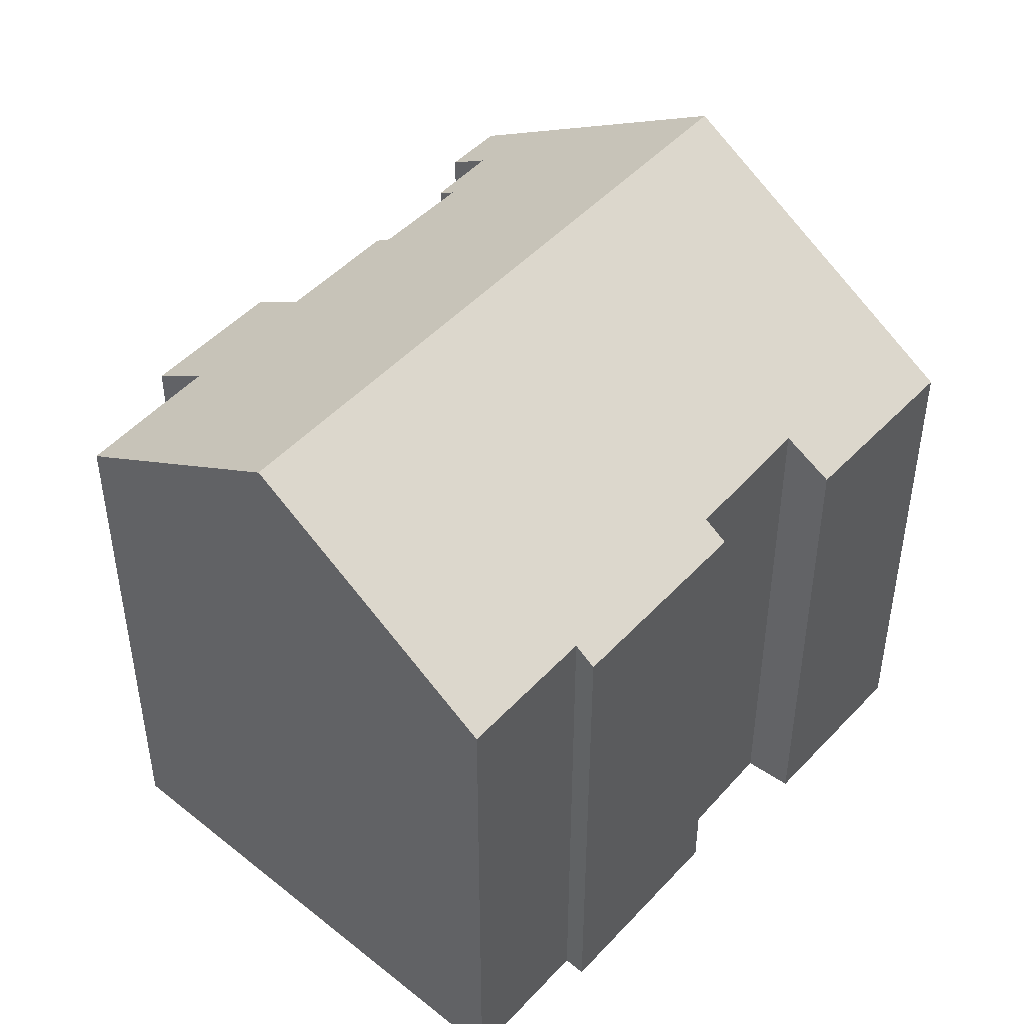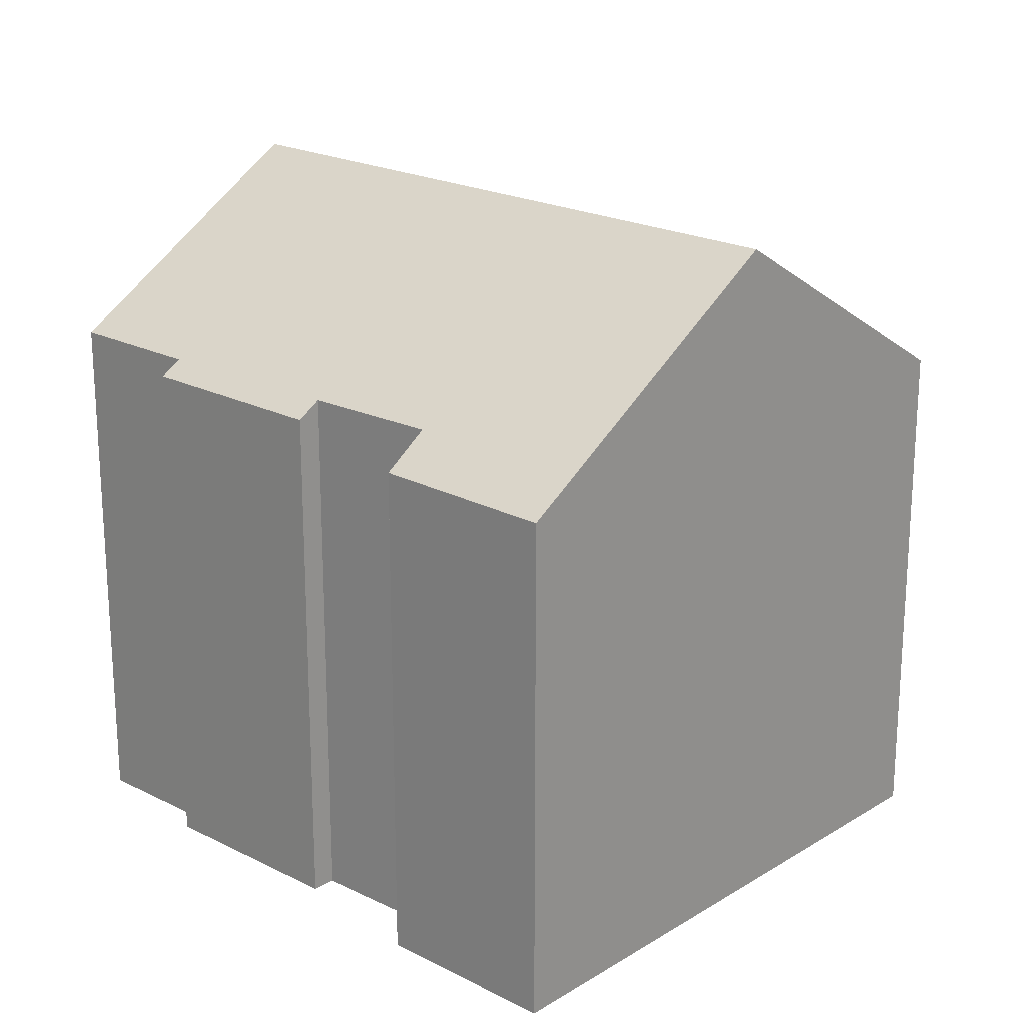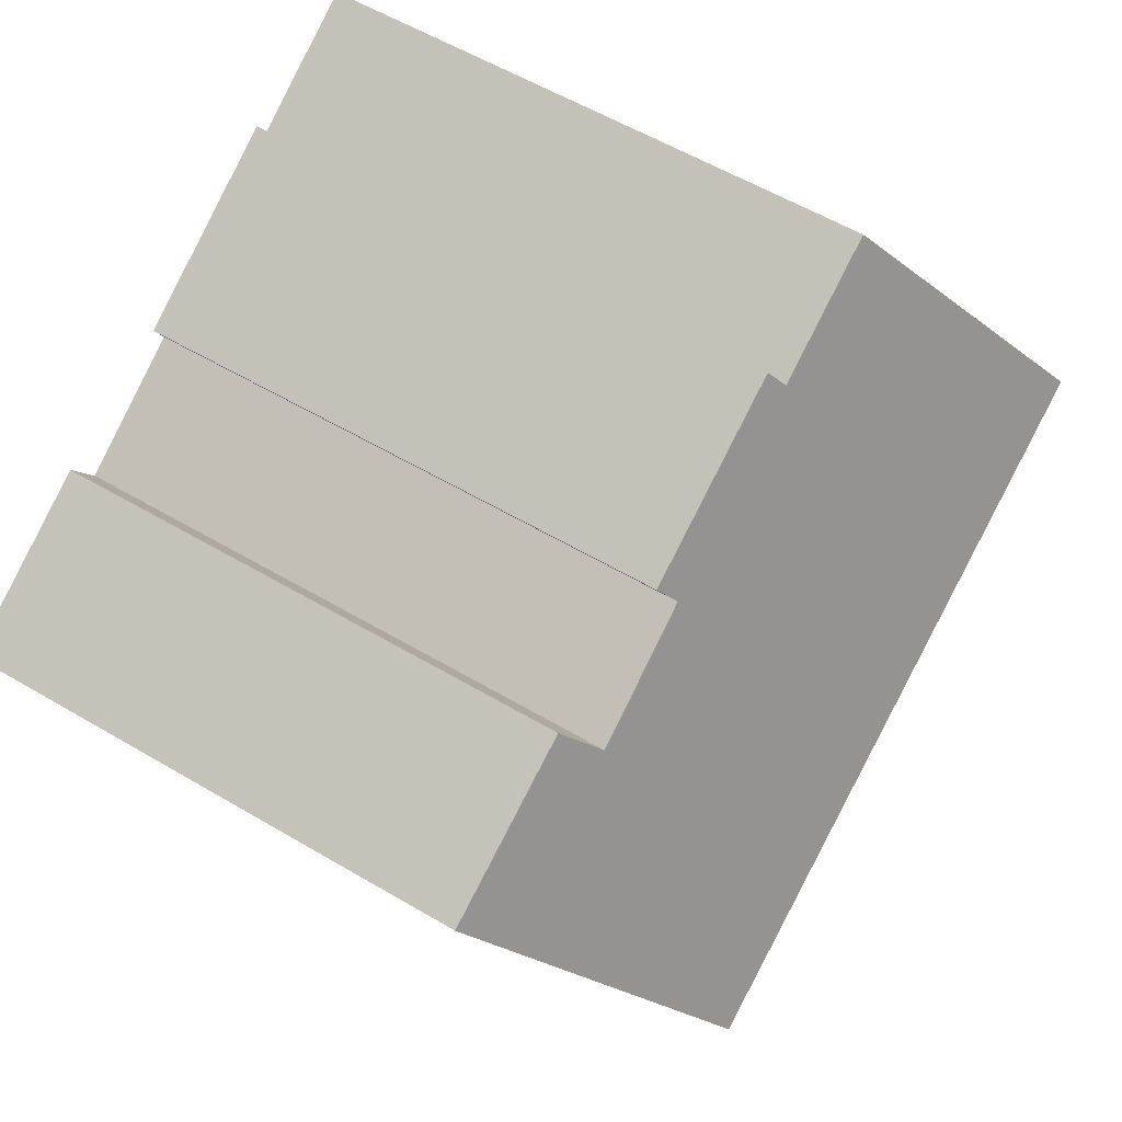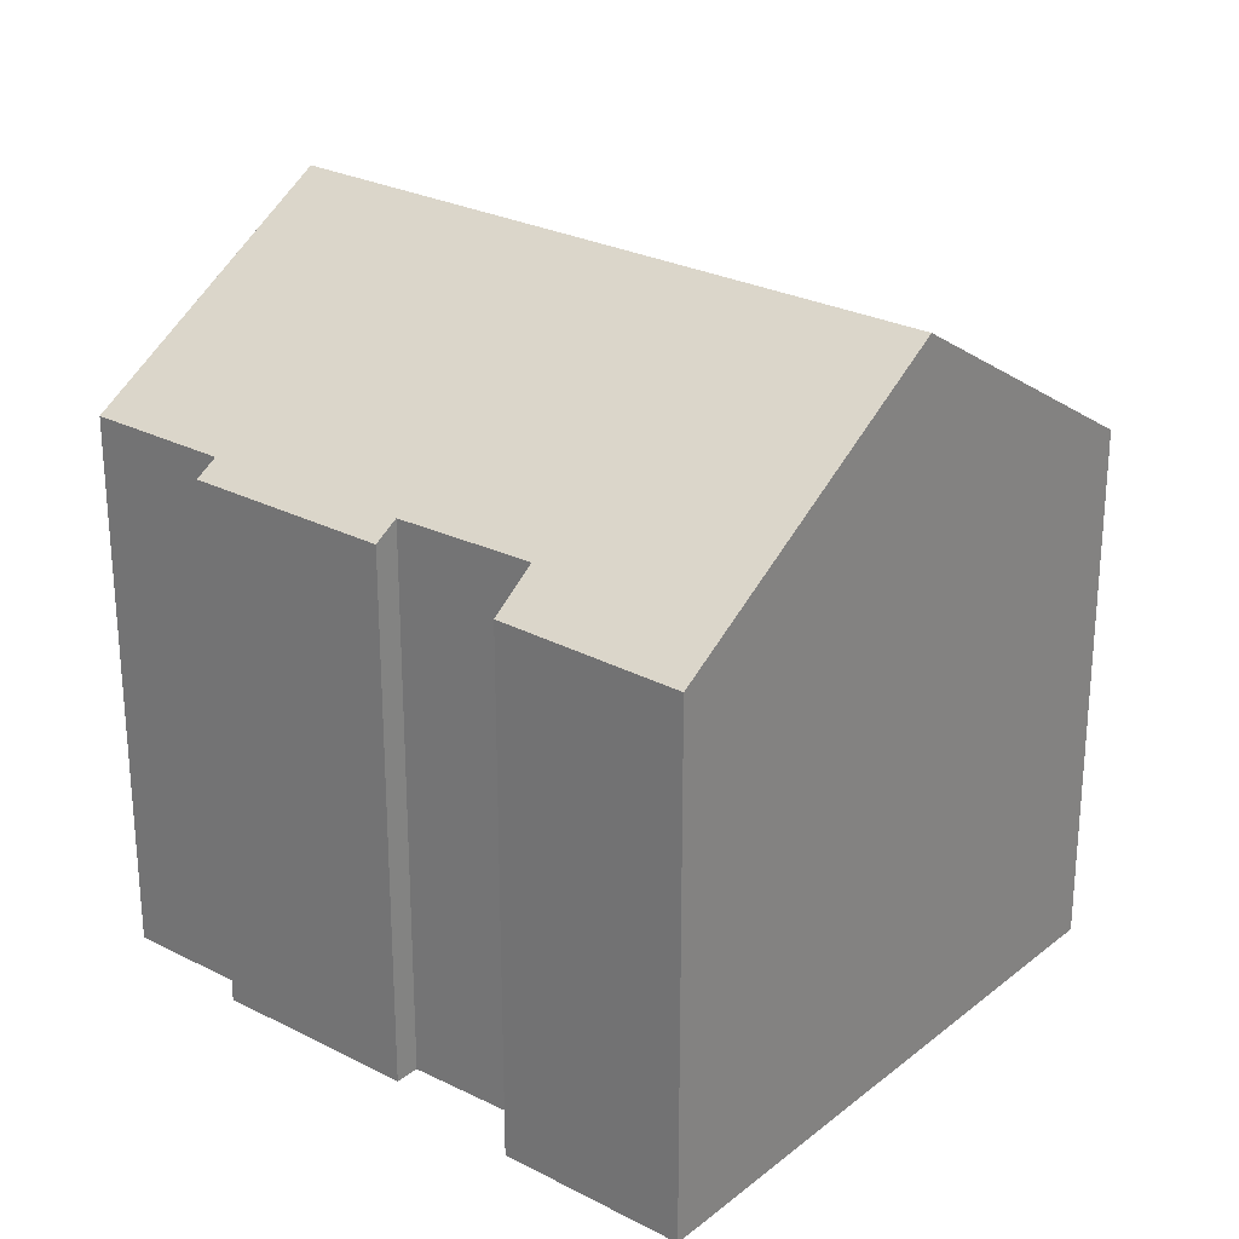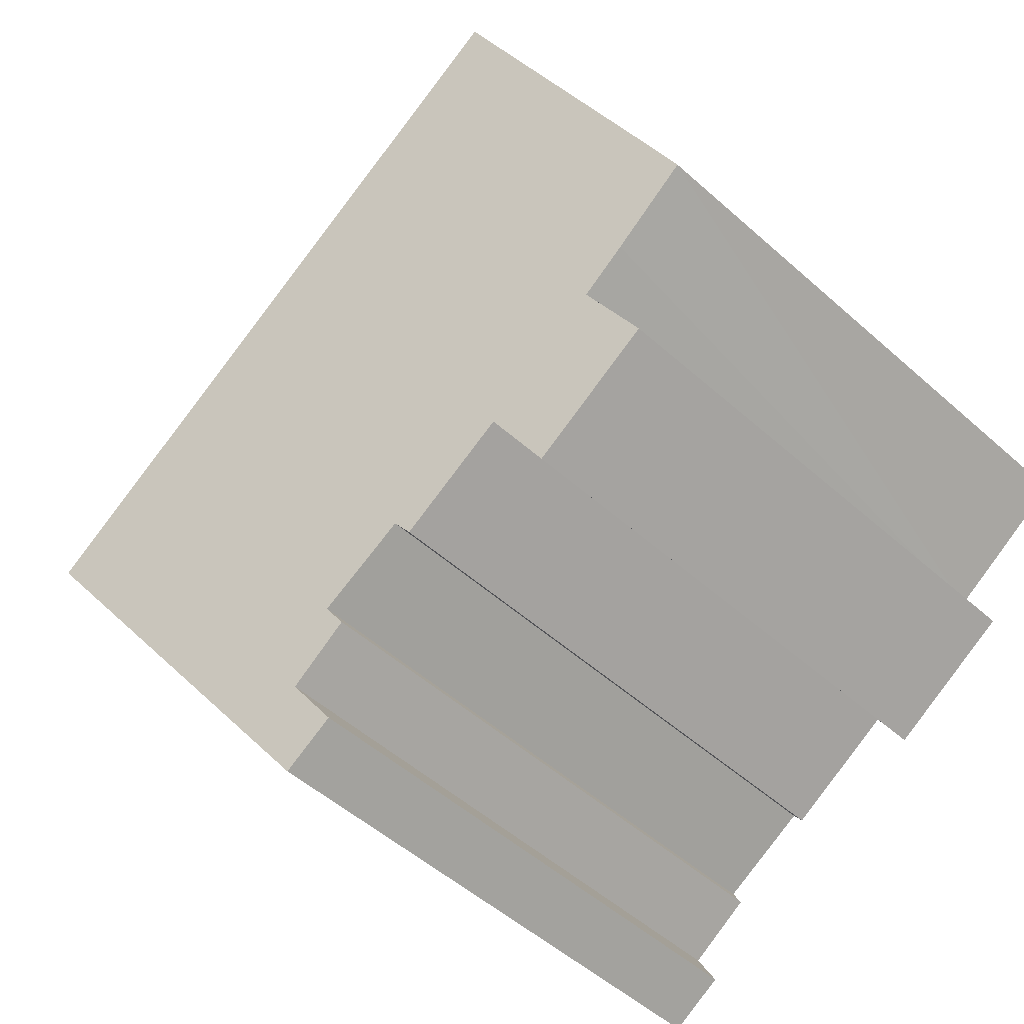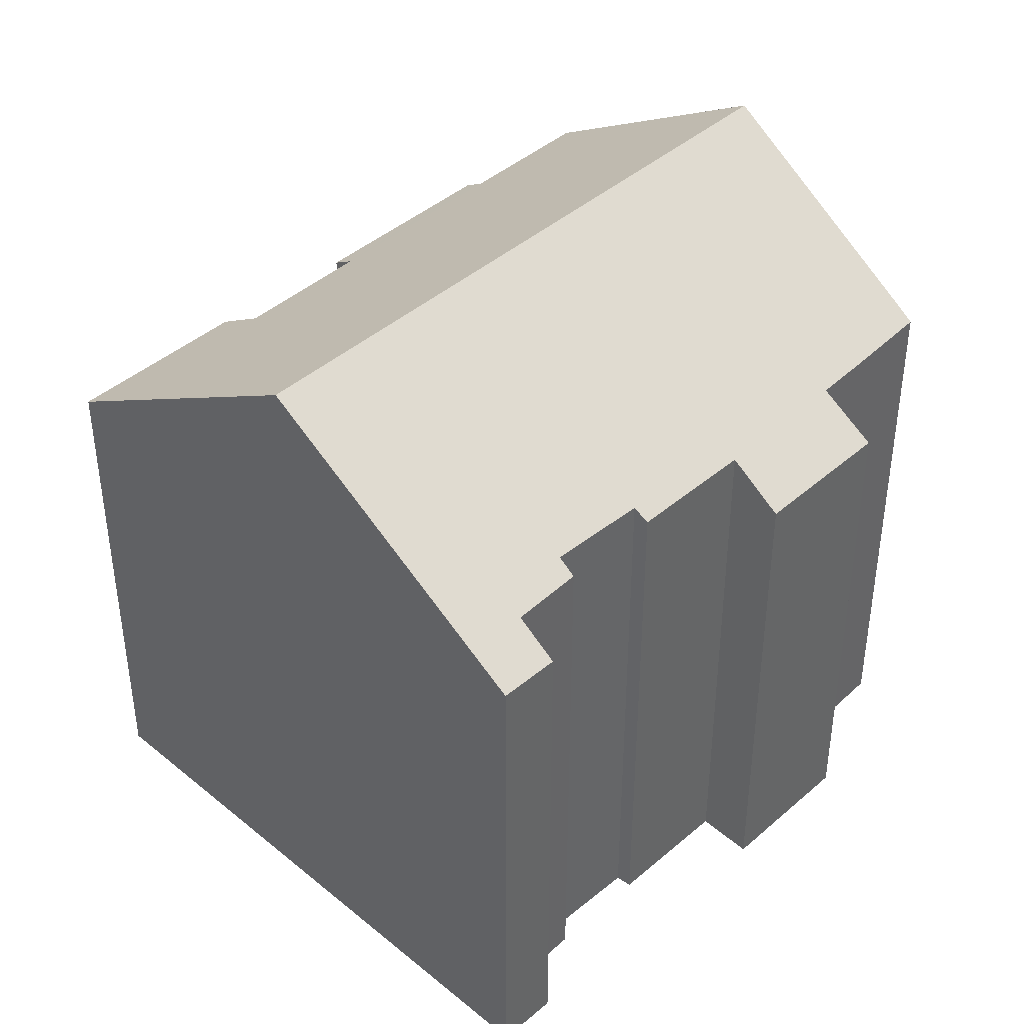
<metadata>
{"format":"obj","ext":"obj","renderer":"f3d","projection":"perspective","resolution":1024,"background":"white","views":[{"elev":47.3,"azim":-19.4,"up":"+Y"},{"elev":21.3,"azim":72.6,"up":"+Y"},{"elev":56.3,"azim":121.9,"up":"+Z"},{"elev":26.8,"azim":69.2,"up":"+Y"},{"elev":-51.1,"azim":-134.2,"up":"+Z"},{"elev":42.3,"azim":164.6,"up":"+Y"}]}
</metadata>
<code>
v  17.82 17.97 -3.179
v  17.68 13.13 6.152
v  21.82 13.1 3.75
v  17 13.89 5.102
v  3.033 17.97 5.61
v  13.92 13.85 7.003
v  9.435 13.82 9.732
v  9.694 13.48 10.23
v  6.399 13.82 11.53
v  6.282 13.82 11.6
v  3.85 16.93 7.117
v  14.22 13.47 7.549
v  2.42 13.1 -3.334
v  6.401 13.99 -3.993
v  5.697 13.09 -5.287
v  9.497 14.25 -5.33
v  9.259 14.01 -5.659
v  0.293 14.47 0.557
v  0 14.09 8.627e-16
v  2.018 14.04 -1.298
v  3.204 14.02 -2.042
v  11.78 14.3 -6.594
v  11.56 14.01 -7.021
v  13.16 13.99 -8.018
v  12.64 13.31 -8.987
v  14.01 13.33 -9.782
v  6.282 -7.104e-16 11.6
v  9.435 -5.959e-16 9.732
v  6.399 -7.061e-16 11.53
v  9.694 -6.264e-16 10.23
v  14.22 -4.622e-16 7.549
v  17 -3.124e-16 5.102
v  13.92 -4.288e-16 7.003
v  17.68 -3.767e-16 6.152
v  21.82 -2.296e-16 3.75
v  13.16 4.91e-16 -8.018
v  12.64 5.503e-16 -8.987
v  11.78 4.038e-16 -6.594
v  11.56 4.299e-16 -7.021
v  3.204 1.25e-16 -2.042
v  2.42 2.041e-16 -3.334
v  0 0 0
v  0.293 -3.411e-17 0.557
v  3.033 -3.435e-16 5.61
v  3.85 -4.358e-16 7.117
v  14.01 5.99e-16 -9.782
v  17.82 1.947e-16 -3.179
v  9.497 3.264e-16 -5.33
v  9.259 3.465e-16 -5.659
v  6.401 2.445e-16 -3.993
v  5.697 3.237e-16 -5.287
v  2.018 7.948e-17 -1.298
g defaultobject
f 1 2 3
f 2 1 4
f 4 1 5
f 4 5 6
f 6 5 7
f 6 7 8
f 7 5 9
f 9 5 10
f 10 5 11
f 8 12 6
f 13 14 15
f 14 16 17
f 5 1 18
f 19 18 1
f 20 19 1
f 21 20 1
f 13 21 1
f 14 13 1
f 16 14 1
f 22 16 1
f 23 22 1
f 24 23 1
f 25 24 1
f 26 25 1
f 27 9 10
f 9 27 7
f 7 27 28
f 28 27 29
f 30 12 8
f 12 30 31
f 6 32 4
f 32 6 33
f 34 3 2
f 3 34 35
f 28 8 7
f 8 28 30
f 32 2 4
f 2 32 34
f 25 36 24
f 36 25 37
f 23 38 22
f 38 23 39
f 13 40 21
f 40 13 41
f 18 11 5
f 11 18 19
f 11 19 42
f 11 42 10
f 10 42 27
f 27 42 43
f 27 43 44
f 27 44 45
f 12 33 6
f 33 12 31
f 35 1 3
f 1 35 26
f 26 35 46
f 46 35 47
f 48 17 16
f 17 48 49
f 50 15 14
f 15 50 51
f 46 25 26
f 25 46 37
f 24 39 23
f 39 24 36
f 38 16 22
f 16 38 48
f 49 14 17
f 14 49 50
f 15 41 13
f 41 15 51
f 40 20 21
f 20 40 19
f 19 40 42
f 42 40 52
f 45 29 27
f 29 45 28
f 28 45 44
f 28 44 43
f 28 43 42
f 28 42 52
f 28 31 30
f 31 28 52
f 31 52 40
f 31 40 41
f 31 41 50
f 50 41 51
f 31 50 33
f 50 32 33
f 32 50 49
f 32 49 48
f 32 35 34
f 35 32 48
f 35 48 38
f 35 38 39
f 35 39 36
f 35 36 47
f 47 36 37
f 47 37 46

</code>
